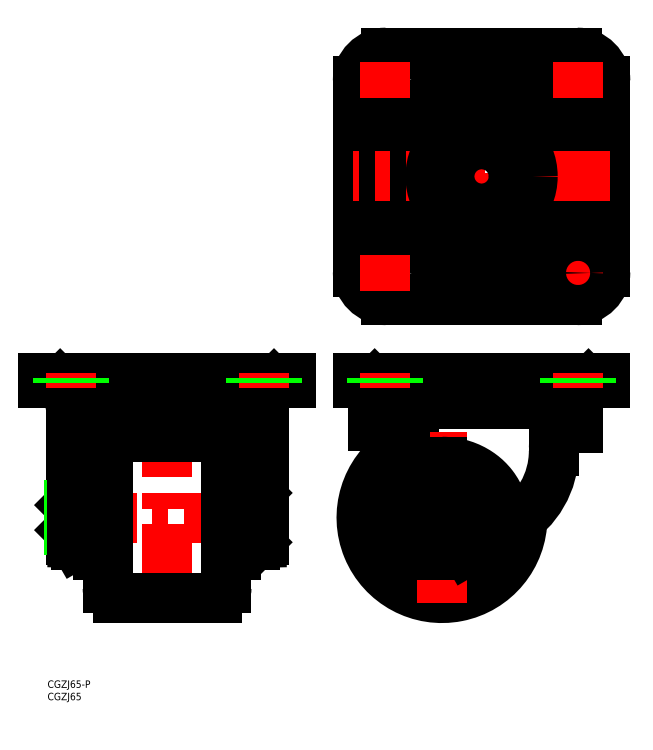
<metadata>
{"format":"dxf","ext":"dxf","renderer":"ezdxf+matplotlib","layout":"modelspace","background":"white","min_lineweight":24,"dpi":150}
</metadata>
<code>
0
SECTION
2
ENTITIES
0
TEXT
8
0
10
-159.5
20
-68.8
30
0
40
3
1
CGZJ65-P
0
LINE
8
0
10
65.93
20
99.37
30
0
11
65.93
21
176.4
31
0
0
LINE
8
CENTER
10
15.93
20
189.9
30
0
11
15.93
21
85.87
31
0
0
LINE
8
0
10
-34.07
20
99.37
30
0
11
-34.07
21
176.4
31
0
0
CIRCLE
8
0
10
15.93
20
137.9
30
0
40
38.4
0
CIRCLE
8
0
10
15.93
20
137.9
30
0
40
36.3
0
LINE
8
0
10
65.93
20
54.5
30
0
11
15.93
21
54.5
31
0
0
LINE
8
0
10
15.93
20
56.5
30
0
11
65.93
21
56.5
31
0
0
LINE
8
0
10
15.93
20
50.2
30
0
11
53.89
21
50.2
31
0
0
LINE
8
0
10
52.43
20
50.1
30
0
11
15.93
21
50.1
31
0
0
LINE
8
0
10
15.93
20
48.1
30
0
11
52.43
21
48.1
31
0
0
LINE
8
0
10
15.93
20
46.07
30
0
11
51.93
21
46.07
31
0
0
LINE
8
0
10
54.43
20
87.87
30
0
11
-22.57
21
87.87
31
0
0
LINE
8
CENTER
10
-34.57
20
0
30
0
11
34.57
21
0
31
0
0
ARC
8
0
10
10.15
20
26.88
30
0
40
35
50
300
51
3.257e-11
0
ARC
8
0
10
-0.066
20
0
30
0
40
32.5
50
123.6
51
359.8
0
LINE
8
0
10
-11.21
20
20.1
30
0
11
-11.21
21
35.69
31
0
0
LINE
8
0
10
-150.2
20
5.553
30
0
11
-150.2
21
43.07
31
0
0
LINE
8
0
10
-18.07
20
5
30
0
11
-18.07
21
39.07
31
0
0
LINE
8
0
10
-137.2
20
36.07
30
0
11
-137.2
21
-15
31
0
0
LINE
8
0
10
-139.2
20
-15
30
0
11
-139.2
21
36.07
31
0
0
LINE
8
0
10
-85.15
20
-15
30
0
11
-85.15
21
36.07
31
0
0
LINE
8
0
10
-83.15
20
36.07
30
0
11
-83.15
21
-15
31
0
0
LINE
8
0
10
-72.15
20
43.07
30
0
11
-72.15
21
-9.222
31
0
0
LINE
8
0
10
-87.15
20
-3.695e-13
30
0
11
-87.15
21
28.5
31
0
0
LINE
8
0
10
-135.2
20
-7.39e-13
30
0
11
-135.2
21
28.5
31
0
0
LINE
8
CENTER
10
-111.2
20
-34.5
30
0
11
-111.2
21
58.5
31
0
0
LINE
8
CENTER
10
15.93
20
49.07
30
0
11
15.93
21
44.07
31
0
0
LINE
8
0
10
-74.95
20
-10.27
30
0
11
-73.13
21
-10.22
31
0
0
LINE
8
CENTER
10
-72.65
20
-2.06e-13
30
0
11
-152.7
21
-7.704e-13
31
0
0
LINE
8
0
10
-135.2
20
-7.958e-13
30
0
11
-135.2
21
-28.5
31
0
0
LINE
8
0
10
-87.15
20
-3.695e-13
30
0
11
-87.15
21
-28.5
31
0
0
LINE
8
0
10
-91.15
20
-32.5
30
0
11
-131.2
21
-32.5
31
0
0
ARC
8
0
10
-131.2
20
-28.5
30
0
40
4
50
180
51
270
0
ARC
8
0
10
-91.15
20
-28.5
30
0
40
4
50
270
51
0
0
LINE
8
0
10
-139.2
20
0.4019
30
0
11
-142.2
21
-0.4019
31
0
0
LINE
8
0
10
-142.2
20
10.97
30
0
11
-142.2
21
-10.97
31
0
0
LINE
8
0
10
-149.2
20
-7.958e-13
30
0
11
-149.2
21
9
31
0
0
ARC
8
0
10
-130.7
20
-7.958e-13
30
0
40
18.15
50
162.4
51
180
0
LINE
8
0
10
-150.7
20
-5.053
30
0
11
-150.7
21
5.053
31
0
0
LINE
8
0
10
-149.7
20
-6
30
0
11
-150.7
21
-5.053
31
0
0
LINE
8
0
10
-139.2
20
-15
30
0
11
-137.2
21
-15
31
0
0
ARC
8
0
10
-130.7
20
-7.958e-13
30
0
40
18.15
50
180
51
197.6
0
LINE
8
0
10
-142.2
20
-5.485
30
0
11
-148
21
-5.485
31
0
0
LINE
8
0
10
-148.4
20
-10.24
30
0
11
-149.2
21
-10.22
31
0
0
ARC
8
0
10
-149.2
20
-9.222
30
0
40
1
50
180
51
268.5
0
LINE
8
0
10
-142.2
20
-10.75
30
0
11
-139.2
21
-10.75
31
0
0
LINE
8
0
10
-148
20
-10.97
30
0
11
-149.2
21
-9
31
0
0
LINE
8
0
10
-142.2
20
-10.97
30
0
11
-148
21
-10.97
31
0
0
LINE
8
0
10
-149.2
20
-7.958e-13
30
0
11
-149.2
21
-9
31
0
0
LINE
8
0
10
-150.2
20
-9.222
30
0
11
-150.2
21
-5.553
31
0
0
ARC
8
0
10
-144
20
-8.227
30
0
40
4.856
50
145.6
51
205.6
0
LINE
8
0
10
-135.2
20
-8
30
0
11
-137.2
21
-8
31
0
0
LINE
8
0
10
-149.7
20
6
30
0
11
-150.7
21
5.053
31
0
0
LINE
8
0
10
-142.2
20
10.75
30
0
11
-139.2
21
10.75
31
0
0
LINE
8
0
10
-142.2
20
10.97
30
0
11
-148
21
10.97
31
0
0
ARC
8
0
10
-144
20
8.227
30
0
40
4.856
50
154.4
51
214.4
0
LINE
8
0
10
-142.2
20
5.485
30
0
11
-148
21
5.485
31
0
0
LINE
8
0
10
-148
20
10.97
30
0
11
-149.2
21
9
31
0
0
LINE
8
0
10
-135.2
20
8
30
0
11
-137.2
21
8
31
0
0
LINE
8
0
10
-135.2
20
21
30
0
11
-135.2
21
21
31
0
0
LINE
8
0
10
-74.65
20
-9.97
30
0
11
-74.65
21
9.97
31
0
0
ARC
8
0
10
-90.19
20
5.4e-13
30
0
40
15.54
50
339.3
51
20.67
0
LINE
8
0
10
-85.15
20
-15
30
0
11
-83.15
21
-15
31
0
0
LINE
8
0
10
-87.15
20
-8
30
0
11
-85.15
21
-8
31
0
0
LINE
8
0
10
-75.65
20
-5.485
30
0
11
-83.15
21
-5.485
31
0
0
LINE
8
0
10
-75.65
20
-10.97
30
0
11
-83.15
21
-10.97
31
0
0
LINE
8
0
10
-85.15
20
-8
30
0
11
-85.4
21
-8
31
0
0
LINE
8
0
10
-74.65
20
-9.97
30
0
11
-75.65
21
-10.97
31
0
0
ARC
8
0
10
-78.91
20
-8.227
30
0
40
4.26
50
319.9
51
40.07
0
LINE
8
0
10
-87.15
20
8
30
0
11
-85.15
21
8
31
0
0
LINE
8
0
10
-75.65
20
10.97
30
0
11
-83.15
21
10.97
31
0
0
LINE
8
0
10
-83.15
20
5.485
30
0
11
-75.65
21
5.485
31
0
0
ARC
8
0
10
-78.91
20
8.227
30
0
40
4.26
50
319.9
51
40.07
0
LINE
8
0
10
-74.65
20
9.97
30
0
11
-75.65
21
10.97
31
0
0
LINE
8
CENTER
10
-0.066
20
34.5
30
0
11
-0.066
21
-34.5
31
0
0
ARC
8
0
10
-73.15
20
-9.222
30
0
40
1
50
271.5
51
0
0
POLYLINE
8
0
66
     1
10
0
20
0
30
0
70
     8
0
VERTEX
8
0
10
24.9
20
-3.865e-05
30
0
70
    32
0
VERTEX
8
0
10
24.89
20
0.277
30
0
70
    32
0
VERTEX
8
0
10
24.89
20
0.5539
30
0
70
    32
0
VERTEX
8
0
10
24.88
20
0.8307
30
0
70
    32
0
VERTEX
8
0
10
24.87
20
1.107
30
0
70
    32
0
VERTEX
8
0
10
24.85
20
1.384
30
0
70
    32
0
VERTEX
8
0
10
24.83
20
1.66
30
0
70
    32
0
VERTEX
8
0
10
24.8
20
1.936
30
0
70
    32
0
VERTEX
8
0
10
24.78
20
2.212
30
0
70
    32
0
VERTEX
8
0
10
24.74
20
2.487
30
0
70
    32
0
VERTEX
8
0
10
24.71
20
2.762
30
0
70
    32
0
VERTEX
8
0
10
24.67
20
3.037
30
0
70
    32
0
VERTEX
8
0
10
24.63
20
3.311
30
0
70
    32
0
VERTEX
8
0
10
24.58
20
3.585
30
0
70
    32
0
VERTEX
8
0
10
24.53
20
3.858
30
0
70
    32
0
VERTEX
8
0
10
24.47
20
4.131
30
0
70
    32
0
VERTEX
8
0
10
24.42
20
4.403
30
0
70
    32
0
VERTEX
8
0
10
24.35
20
4.674
30
0
70
    32
0
VERTEX
8
0
10
24.29
20
4.944
30
0
70
    32
0
VERTEX
8
0
10
24.22
20
5.214
30
0
70
    32
0
VERTEX
8
0
10
24.15
20
5.483
30
0
70
    32
0
VERTEX
8
0
10
24.07
20
5.752
30
0
70
    32
0
VERTEX
8
0
10
23.99
20
6.019
30
0
70
    32
0
VERTEX
8
0
10
23.91
20
6.285
30
0
70
    32
0
VERTEX
8
0
10
23.82
20
6.551
30
0
70
    32
0
VERTEX
8
0
10
23.73
20
6.815
30
0
70
    32
0
VERTEX
8
0
10
23.64
20
7.079
30
0
70
    32
0
VERTEX
8
0
10
23.54
20
7.341
30
0
70
    32
0
VERTEX
8
0
10
23.44
20
7.603
30
0
70
    32
0
VERTEX
8
0
10
23.33
20
7.863
30
0
70
    32
0
VERTEX
8
0
10
23.22
20
8.122
30
0
70
    32
0
VERTEX
8
0
10
23.11
20
8.379
30
0
70
    32
0
VERTEX
8
0
10
23
20
8.636
30
0
70
    32
0
VERTEX
8
0
10
22.88
20
8.891
30
0
70
    32
0
VERTEX
8
0
10
22.75
20
9.145
30
0
70
    32
0
VERTEX
8
0
10
22.63
20
9.397
30
0
70
    32
0
VERTEX
8
0
10
22.5
20
9.649
30
0
70
    32
0
VERTEX
8
0
10
22.37
20
9.898
30
0
70
    32
0
VERTEX
8
0
10
22.23
20
10.15
30
0
70
    32
0
VERTEX
8
0
10
22.09
20
10.39
30
0
70
    32
0
VERTEX
8
0
10
21.95
20
10.64
30
0
70
    32
0
VERTEX
8
0
10
21.8
20
10.88
30
0
70
    32
0
VERTEX
8
0
10
21.65
20
11.12
30
0
70
    32
0
VERTEX
8
0
10
21.5
20
11.36
30
0
70
    32
0
VERTEX
8
0
10
21.35
20
11.6
30
0
70
    32
0
VERTEX
8
0
10
21.19
20
11.84
30
0
70
    32
0
VERTEX
8
0
10
21.02
20
12.07
30
0
70
    32
0
VERTEX
8
0
10
20.86
20
12.31
30
0
70
    32
0
VERTEX
8
0
10
20.69
20
12.54
30
0
70
    32
0
VERTEX
8
0
10
20.52
20
12.77
30
0
70
    32
0
VERTEX
8
0
10
20.34
20
12.99
30
0
70
    32
0
VERTEX
8
0
10
20.17
20
13.22
30
0
70
    32
0
VERTEX
8
0
10
19.98
20
13.44
30
0
70
    32
0
VERTEX
8
0
10
19.8
20
13.66
30
0
70
    32
0
VERTEX
8
0
10
19.61
20
13.88
30
0
70
    32
0
VERTEX
8
0
10
19.42
20
14.1
30
0
70
    32
0
VERTEX
8
0
10
19.23
20
14.32
30
0
70
    32
0
VERTEX
8
0
10
19.04
20
14.53
30
0
70
    32
0
VERTEX
8
0
10
18.84
20
14.74
30
0
70
    32
0
VERTEX
8
0
10
18.63
20
14.95
30
0
70
    32
0
VERTEX
8
0
10
18.43
20
15.15
30
0
70
    32
0
VERTEX
8
0
10
18.22
20
15.36
30
0
70
    32
0
VERTEX
8
0
10
18.01
20
15.56
30
0
70
    32
0
VERTEX
8
0
10
17.8
20
15.76
30
0
70
    32
0
VERTEX
8
0
10
17.59
20
15.96
30
0
70
    32
0
VERTEX
8
0
10
17.37
20
16.15
30
0
70
    32
0
VERTEX
8
0
10
17.15
20
16.34
30
0
70
    32
0
VERTEX
8
0
10
16.92
20
16.53
30
0
70
    32
0
VERTEX
8
0
10
16.7
20
16.72
30
0
70
    32
0
VERTEX
8
0
10
16.47
20
16.91
30
0
70
    32
0
VERTEX
8
0
10
16.24
20
17.09
30
0
70
    32
0
VERTEX
8
0
10
16.01
20
17.27
30
0
70
    32
0
VERTEX
8
0
10
15.77
20
17.44
30
0
70
    32
0
VERTEX
8
0
10
15.53
20
17.62
30
0
70
    32
0
VERTEX
8
0
10
15.29
20
17.79
30
0
70
    32
0
VERTEX
8
0
10
15.05
20
17.96
30
0
70
    32
0
VERTEX
8
0
10
14.81
20
18.13
30
0
70
    32
0
VERTEX
8
0
10
14.56
20
18.29
30
0
70
    32
0
VERTEX
8
0
10
14.31
20
18.45
30
0
70
    32
0
VERTEX
8
0
10
14.06
20
18.61
30
0
70
    32
0
VERTEX
8
0
10
13.8
20
18.76
30
0
70
    32
0
VERTEX
8
0
10
13.55
20
18.92
30
0
70
    32
0
VERTEX
8
0
10
13.29
20
19.07
30
0
70
    32
0
VERTEX
8
0
10
13.03
20
19.21
30
0
70
    32
0
VERTEX
8
0
10
12.77
20
19.36
30
0
70
    32
0
VERTEX
8
0
10
12.51
20
19.5
30
0
70
    32
0
VERTEX
8
0
10
12.24
20
19.64
30
0
70
    32
0
VERTEX
8
0
10
11.97
20
19.77
30
0
70
    32
0
VERTEX
8
0
10
11.7
20
19.9
30
0
70
    32
0
VERTEX
8
0
10
11.43
20
20.03
30
0
70
    32
0
VERTEX
8
0
10
11.16
20
20.16
30
0
70
    32
0
VERTEX
8
0
10
10.89
20
20.28
30
0
70
    32
0
VERTEX
8
0
10
10.61
20
20.4
30
0
70
    32
0
VERTEX
8
0
10
10.33
20
20.52
30
0
70
    32
0
VERTEX
8
0
10
10.05
20
20.63
30
0
70
    32
0
VERTEX
8
0
10
9.766
20
20.74
30
0
70
    32
0
VERTEX
8
0
10
9.486
20
20.85
30
0
70
    32
0
VERTEX
8
0
10
9.206
20
20.95
30
0
70
    32
0
VERTEX
8
0
10
8.916
20
21.05
30
0
70
    32
0
VERTEX
8
0
10
8.626
20
21.15
30
0
70
    32
0
VERTEX
8
0
10
8.346
20
21.25
30
0
70
    32
0
VERTEX
8
0
10
8.056
20
21.34
30
0
70
    32
0
VERTEX
8
0
10
7.766
20
21.43
30
0
70
    32
0
VERTEX
8
0
10
7.476
20
21.51
30
0
70
    32
0
VERTEX
8
0
10
7.176
20
21.6
30
0
70
    32
0
VERTEX
8
0
10
6.886
20
21.67
30
0
70
    32
0
VERTEX
8
0
10
6.586
20
21.75
30
0
70
    32
0
VERTEX
8
0
10
6.296
20
21.82
30
0
70
    32
0
VERTEX
8
0
10
5.996
20
21.89
30
0
70
    32
0
VERTEX
8
0
10
5.706
20
21.96
30
0
70
    32
0
VERTEX
8
0
10
5.406
20
22.02
30
0
70
    32
0
VERTEX
8
0
10
5.106
20
22.08
30
0
70
    32
0
VERTEX
8
0
10
4.806
20
22.13
30
0
70
    32
0
VERTEX
8
0
10
4.506
20
22.19
30
0
70
    32
0
VERTEX
8
0
10
4.206
20
22.23
30
0
70
    32
0
VERTEX
8
0
10
3.896
20
22.28
30
0
70
    32
0
VERTEX
8
0
10
3.596
20
22.32
30
0
70
    32
0
VERTEX
8
0
10
3.296
20
22.36
30
0
70
    32
0
VERTEX
8
0
10
2.986
20
22.4
30
0
70
    32
0
VERTEX
8
0
10
2.686
20
22.43
30
0
70
    32
0
VERTEX
8
0
10
2.376
20
22.46
30
0
70
    32
0
VERTEX
8
0
10
2.076
20
22.48
30
0
70
    32
0
VERTEX
8
0
10
1.766
20
22.51
30
0
70
    32
0
VERTEX
8
0
10
1.466
20
22.52
30
0
70
    32
0
VERTEX
8
0
10
1.156
20
22.54
30
0
70
    32
0
VERTEX
8
0
10
0.8556
20
22.55
30
0
70
    32
0
VERTEX
8
0
10
0.5456
20
22.56
30
0
70
    32
0
VERTEX
8
0
10
0.2356
20
22.57
30
0
70
    32
0
VERTEX
8
0
10
-0.06441
20
22.57
30
0
70
    32
0
SEQEND
8
0
0
ARC
8
0
10
-0.066
20
0
30
0
40
15
50
0
51
90
0
LINE
8
0
10
-14.69
20
-7.588
30
0
11
-18.07
21
5
31
0
0
LINE
8
0
10
9.434
20
-5.485
30
0
11
9.434
21
5.485
31
0
0
LINE
8
0
10
-9.566
20
5.485
30
0
11
-9.566
21
-5.485
31
0
0
CIRCLE
8
0
10
-0.066
20
0
30
0
40
9.5
0
LINE
8
0
10
-0.066
20
-10.97
30
0
11
9.434
21
-5.485
31
0
0
LINE
8
0
10
-5.034
20
-15
30
0
11
4.934
21
-15
31
0
0
ARC
8
0
10
-5.034
20
-5
30
0
40
10
50
195
51
270
0
LINE
8
0
10
-9.566
20
-5.485
30
0
11
-0.066
21
-10.97
31
0
0
LINE
8
0
10
27.65
20
-3.434
30
0
11
9.934
21
-13.66
31
0
0
ARC
8
0
10
4.934
20
-5
30
0
40
10
50
270
51
300
0
LINE
8
0
10
14.93
20
-10.77
30
0
11
14.93
21
0
31
0
0
LINE
8
0
10
24.89
20
0
30
0
11
24.89
21
-2.025
31
0
0
LINE
8
0
10
9.434
20
5.485
30
0
11
-0.066
21
10.97
31
0
0
LINE
8
0
10
-0.066
20
10.97
30
0
11
-9.566
21
5.485
31
0
0
LINE
8
0
10
-12.57
20
15
30
0
11
-0.066
21
15
31
0
0
LINE
8
0
10
-8.688
20
22.57
30
0
11
-0.066
21
22.57
31
0
0
LINE
8
0
10
-61.15
20
54.5
30
0
11
-111.2
21
54.5
31
0
0
LINE
8
0
10
-111.2
20
56.5
30
0
11
-61.15
21
56.5
31
0
0
ARC
8
0
10
-75.15
20
43.07
30
0
40
3
50
0
51
90
0
LINE
8
0
10
-111.2
20
50.2
30
0
11
-73.2
21
50.2
31
0
0
LINE
8
0
10
-111.2
20
56.5
30
0
11
-161.2
21
56.5
31
0
0
LINE
8
0
10
-161.2
20
54.5
30
0
11
-111.2
21
54.5
31
0
0
LINE
8
0
10
-111.2
20
48.1
30
0
11
-147.7
21
48.1
31
0
0
LINE
8
0
10
-111.2
20
50.2
30
0
11
-149.1
21
50.2
31
0
0
LINE
8
0
10
-147.7
20
50.1
30
0
11
-111.2
21
50.1
31
0
0
LINE
8
0
10
-147.2
20
46.07
30
0
11
-75.15
21
46.07
31
0
0
LINE
8
0
10
-86.15
20
37.07
30
0
11
-136.2
21
37.07
31
0
0
LINE
8
0
10
-136.2
20
39.07
30
0
11
-86.15
21
39.07
31
0
0
LINE
8
0
10
-131.2
20
32.5
30
0
11
-91.15
21
32.5
31
0
0
LINE
8
0
10
-144.2
20
48.1
30
0
11
-144.2
21
46.07
31
0
0
ARC
8
0
10
-147.2
20
43.07
30
0
40
3
50
90
51
180
0
ARC
8
0
10
-131.2
20
28.5
30
0
40
4
50
90
51
180
0
ARC
8
0
10
-136.2
20
36.07
30
0
40
3
50
90
51
180
0
ARC
8
0
10
-136.2
20
36.07
30
0
40
1
50
90
51
180
0
ARC
8
0
10
-149.1
20
53.2
30
0
40
3
50
225
51
270
0
LINE
8
0
10
-161.2
20
56.5
30
0
11
-161.2
21
54.5
31
0
0
ARC
8
0
10
-155.1
20
53.5
30
0
40
1
50
45
51
90
0
LINE
8
0
10
-151.2
20
51.08
30
0
11
-154.4
21
54.21
31
0
0
LINE
8
0
10
-147.7
20
50.1
30
0
11
-147.7
21
48.1
31
0
0
LINE
8
0
10
-147.2
20
50.1
30
0
11
-147.7
21
50.1
31
0
0
ARC
8
0
10
-147.2
20
51.1
30
0
40
1
50
270
51
295.8
0
LINE
8
0
10
-78.06
20
48.1
30
0
11
-78.06
21
46.07
31
0
0
ARC
8
0
10
-91.15
20
28.5
30
0
40
4
50
0
51
90
0
ARC
8
0
10
-86.15
20
36.07
30
0
40
3
50
0
51
90
0
ARC
8
0
10
-86.15
20
36.07
30
0
40
1
50
0
51
90
0
LINE
8
0
10
-74.65
20
50.1
30
0
11
-111.2
21
50.1
31
0
0
LINE
8
0
10
-111.2
20
48.1
30
0
11
-74.65
21
48.1
31
0
0
ARC
8
0
10
-75.14
20
51.1
30
0
40
1
50
244.2
51
270
0
LINE
8
0
10
-75.14
20
50.1
30
0
11
-74.65
21
50.1
31
0
0
LINE
8
0
10
-74.65
20
50.1
30
0
11
-74.65
21
48.1
31
0
0
ARC
8
0
10
-22.02
20
53.2
30
0
40
3
50
225
51
270
0
LINE
8
0
10
-18.07
20
37.07
30
0
11
-28.07
21
37.07
31
0
0
ARC
8
0
10
-24.07
20
40.07
30
0
40
1
50
270
51
0
0
LINE
8
0
10
-15
20
39.07
30
0
11
-28.07
21
39.07
31
0
0
ARC
8
0
10
-20.07
20
43.07
30
0
40
3
50
90
51
180
0
LINE
8
0
10
15.93
20
56.5
30
0
11
-34.07
21
56.5
31
0
0
LINE
8
0
10
-34.07
20
54.5
30
0
11
15.93
21
54.5
31
0
0
LINE
8
0
10
-28.07
20
37.07
30
0
11
-28.07
21
39.07
31
0
0
LINE
8
0
10
-23.07
20
43.07
30
0
11
-23.07
21
40.07
31
0
0
ARC
8
0
10
-67.24
20
53.5
30
0
40
1
50
90
51
135
0
ARC
8
0
10
-73.2
20
53.2
30
0
40
3
50
270
51
315
0
LINE
8
0
10
-71.07
20
51.08
30
0
11
-67.95
21
54.21
31
0
0
LINE
8
0
10
-61.15
20
56.5
30
0
11
-61.15
21
54.5
31
0
0
LINE
8
0
10
-34.07
20
56.5
30
0
11
-34.07
21
54.5
31
0
0
ARC
8
0
10
-27.98
20
53.5
30
0
40
1
50
45
51
90
0
LINE
8
0
10
-24.14
20
51.08
30
0
11
-27.27
21
54.21
31
0
0
LINE
8
0
10
-17.16
20
48.1
30
0
11
-17.16
21
46.07
31
0
0
LINE
8
CENTER
10
15.93
20
58.5
30
0
11
15.93
21
44.07
31
0
0
LINE
8
CENTER
10
15.93
20
44.07
30
0
11
15.93
21
47.32
31
0
0
LINE
8
0
10
15.93
20
46.07
30
0
11
-20.07
21
46.07
31
0
0
LINE
8
0
10
15.93
20
48.1
30
0
11
-20.57
21
48.1
31
0
0
LINE
8
0
10
-20.57
20
50.1
30
0
11
15.93
21
50.1
31
0
0
LINE
8
0
10
15.93
20
50.2
30
0
11
-22.02
21
50.2
31
0
0
LINE
8
0
10
-20.57
20
50.1
30
0
11
-20.57
21
48.1
31
0
0
LINE
8
0
10
-20.08
20
50.1
30
0
11
-20.57
21
50.1
31
0
0
ARC
8
0
10
-20.08
20
51.1
30
0
40
1
50
270
51
295.8
0
LINE
8
CENTER
10
-15.82
20
98.87
30
0
11
-30.32
21
98.87
31
0
0
ARC
8
0
10
-22.57
20
99.37
30
0
40
11.5
50
180
51
270
0
CIRCLE
8
0
10
-23.07
20
98.87
30
0
40
5.25
0
LINE
8
CENTER
10
-23.07
20
106.1
30
0
11
-23.07
21
91.62
31
0
0
LINE
8
0
10
49.03
20
48.1
30
0
11
49.03
21
46.07
31
0
0
ARC
8
0
10
51.93
20
43.07
30
0
40
3
50
0
51
90
0
LINE
8
0
10
54.93
20
36.07
30
0
11
53.15
21
36.07
31
0
0
ARC
8
0
10
53.15
20
28.07
30
0
40
8
50
90
51
180
0
LINE
8
0
10
45.15
20
28.07
30
0
11
45.15
21
26.88
31
0
0
LINE
8
0
10
54.93
20
43.07
30
0
11
54.93
21
36.07
31
0
0
ARC
8
0
10
51.95
20
51.1
30
0
40
1
50
244.2
51
270
0
LINE
8
0
10
51.95
20
50.1
30
0
11
52.43
21
50.1
31
0
0
LINE
8
0
10
52.43
20
50.1
30
0
11
52.43
21
48.1
31
0
0
ARC
8
0
10
59.85
20
53.5
30
0
40
1
50
90
51
135
0
LINE
8
0
10
65.93
20
56.5
30
0
11
65.93
21
54.5
31
0
0
ARC
8
0
10
53.89
20
53.2
30
0
40
3
50
270
51
315
0
LINE
8
0
10
56.01
20
51.08
30
0
11
59.14
21
54.21
31
0
0
ARC
8
0
10
54.43
20
99.37
30
0
40
11.5
50
270
51
0
0
LINE
8
CENTER
10
54.93
20
106.1
30
0
11
54.93
21
91.62
31
0
0
LINE
8
CENTER
10
47.68
20
98.87
30
0
11
62.18
21
98.87
31
0
0
CIRCLE
8
0
10
54.93
20
98.87
30
0
40
5.25
0
LINE
8
CENTER
10
67.93
20
137.9
30
0
11
-36.07
21
137.9
31
0
0
LINE
8
0
10
-22.57
20
187.9
30
0
11
54.43
21
187.9
31
0
0
CIRCLE
8
0
10
15.93
20
137.9
30
0
40
20.65
0
CIRCLE
8
0
10
15.93
20
137.9
30
0
40
13
0
LINE
8
CENTER
10
-15.82
20
176.9
30
0
11
-30.32
21
176.9
31
0
0
CIRCLE
8
0
10
-23.07
20
176.9
30
0
40
5.25
0
ARC
8
0
10
-22.57
20
176.4
30
0
40
11.5
50
90
51
180
0
LINE
8
CENTER
10
-23.07
20
169.6
30
0
11
-23.07
21
184.1
31
0
0
ARC
8
0
10
54.43
20
176.4
30
0
40
11.5
50
0
51
90
0
LINE
8
CENTER
10
47.68
20
176.9
30
0
11
62.18
21
176.9
31
0
0
CIRCLE
8
0
10
54.93
20
176.9
30
0
40
5.25
0
LINE
8
CENTER
10
54.93
20
169.6
30
0
11
54.93
21
184.1
31
0
0
LINE
8
0
10
-149.2
20
5.053
30
0
11
-150.7
21
5.053
31
0
0
LINE
8
0
10
-149.2
20
-5.053
30
0
11
-150.7
21
-5.053
31
0
0
LINE
8
CENTER
10
-23.07
20
52.5
30
0
11
-23.07
21
58.5
31
0
0
LINE
8
CENTER
10
54.93
20
58.5
30
0
11
54.93
21
52.5
31
0
0
LINE
8
0
10
49.68
20
56.5
30
0
11
49.68
21
54.5
31
0
0
LINE
8
0
10
60.18
20
56.5
30
0
11
60.18
21
54.5
31
0
0
LINE
8
CENTER
10
-150.2
20
52.5
30
0
11
-150.2
21
58.5
31
0
0
LINE
8
CENTER
10
-72.15
20
52.5
30
0
11
-72.15
21
58.5
31
0
0
LINE
8
0
10
-17.82
20
56.5
30
0
11
-17.82
21
54.5
31
0
0
LINE
8
0
10
-28.32
20
56.5
30
0
11
-28.32
21
54.5
31
0
0
LINE
8
0
10
-66.9
20
56.5
30
0
11
-66.9
21
54.5
31
0
0
LINE
8
0
10
-77.4
20
56.5
30
0
11
-77.4
21
54.5
31
0
0
LINE
8
0
10
-144.9
20
56.5
30
0
11
-144.9
21
54.5
31
0
0
LINE
8
0
10
-155.4
20
56.5
30
0
11
-155.4
21
54.5
31
0
0
LINE
8
0
10
-149.7
20
6
30
0
11
-149.7
21
-6
31
0
0
LINE
8
0
10
-149.7
20
-6
30
0
11
-149.2
21
-6
31
0
0
LINE
8
0
10
-149.7
20
6
30
0
11
-149.2
21
6
31
0
0
TEXT
8
0
10
-159.5
20
-73.8
30
0
40
3
1
CGZJ65
0
ENDSEC
0
EOF

</code>
